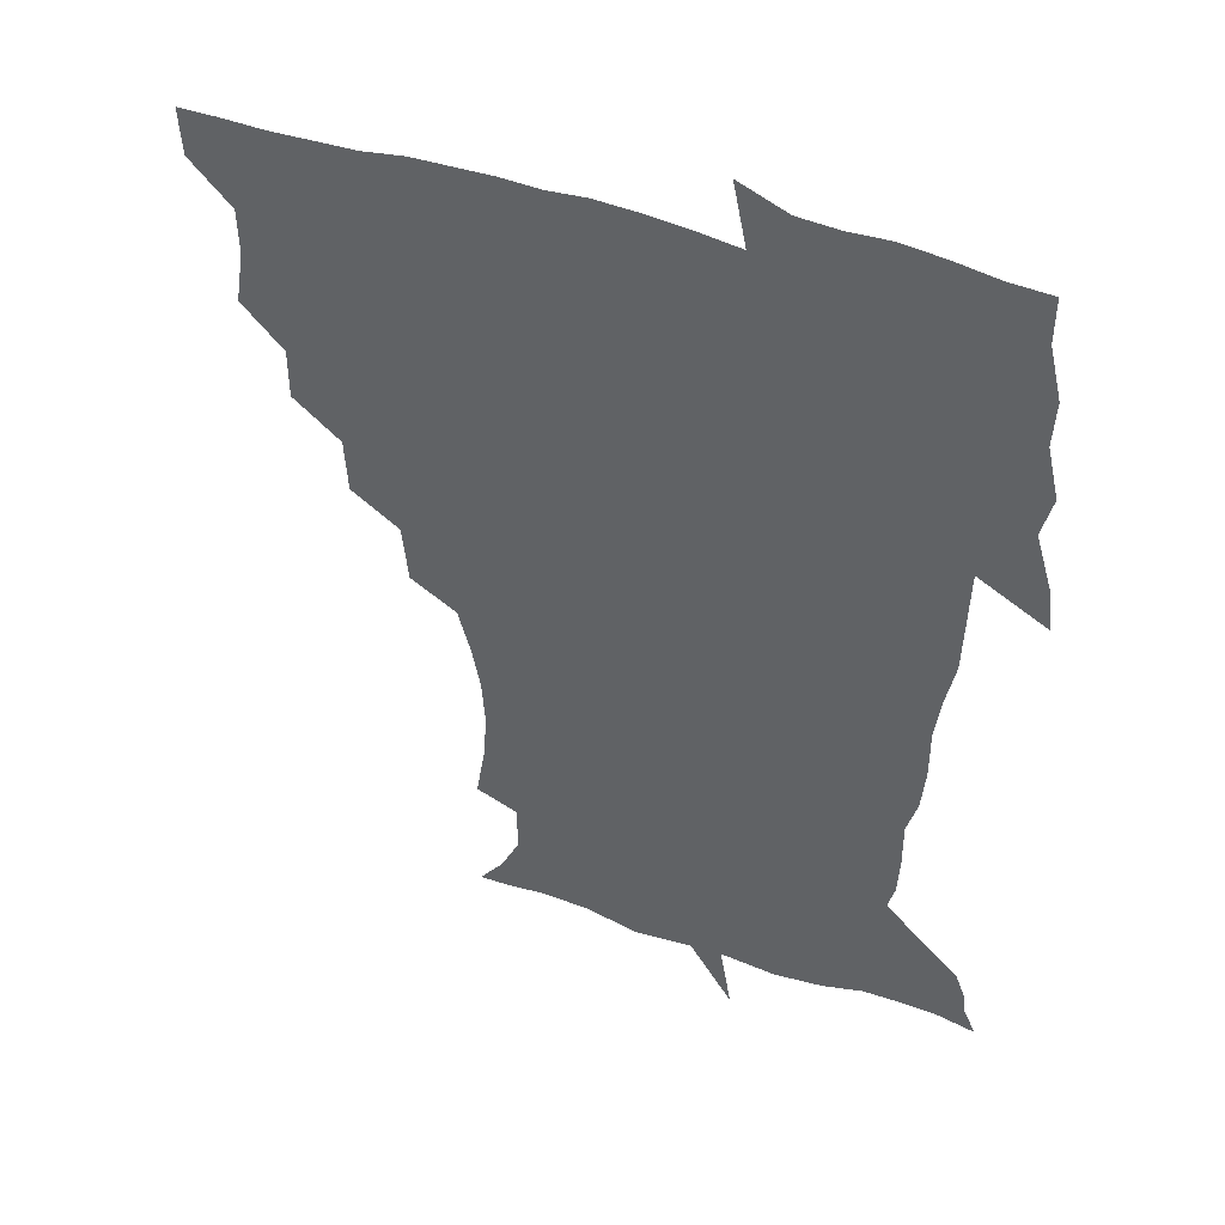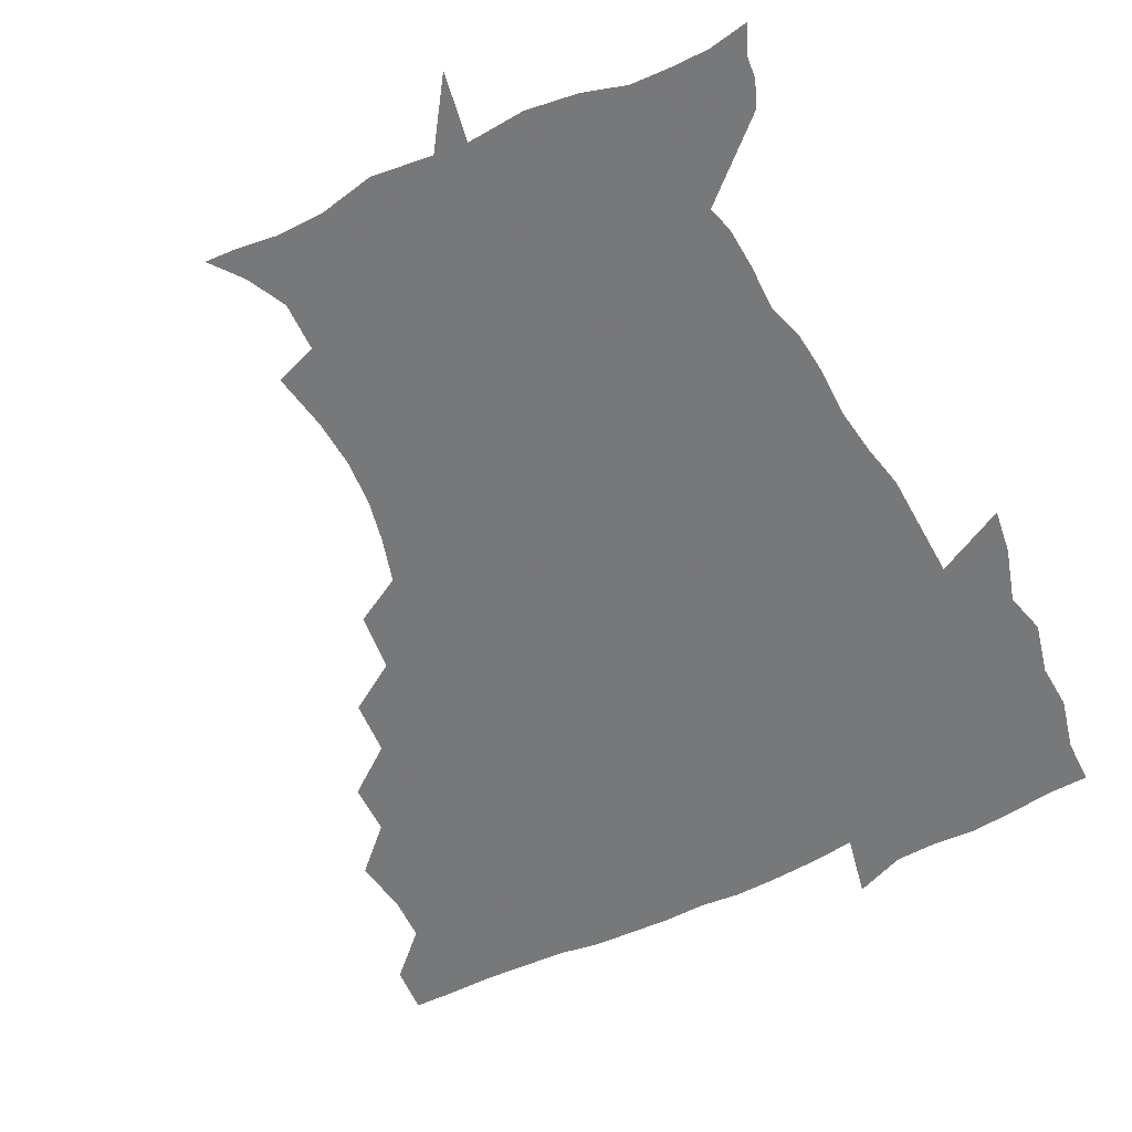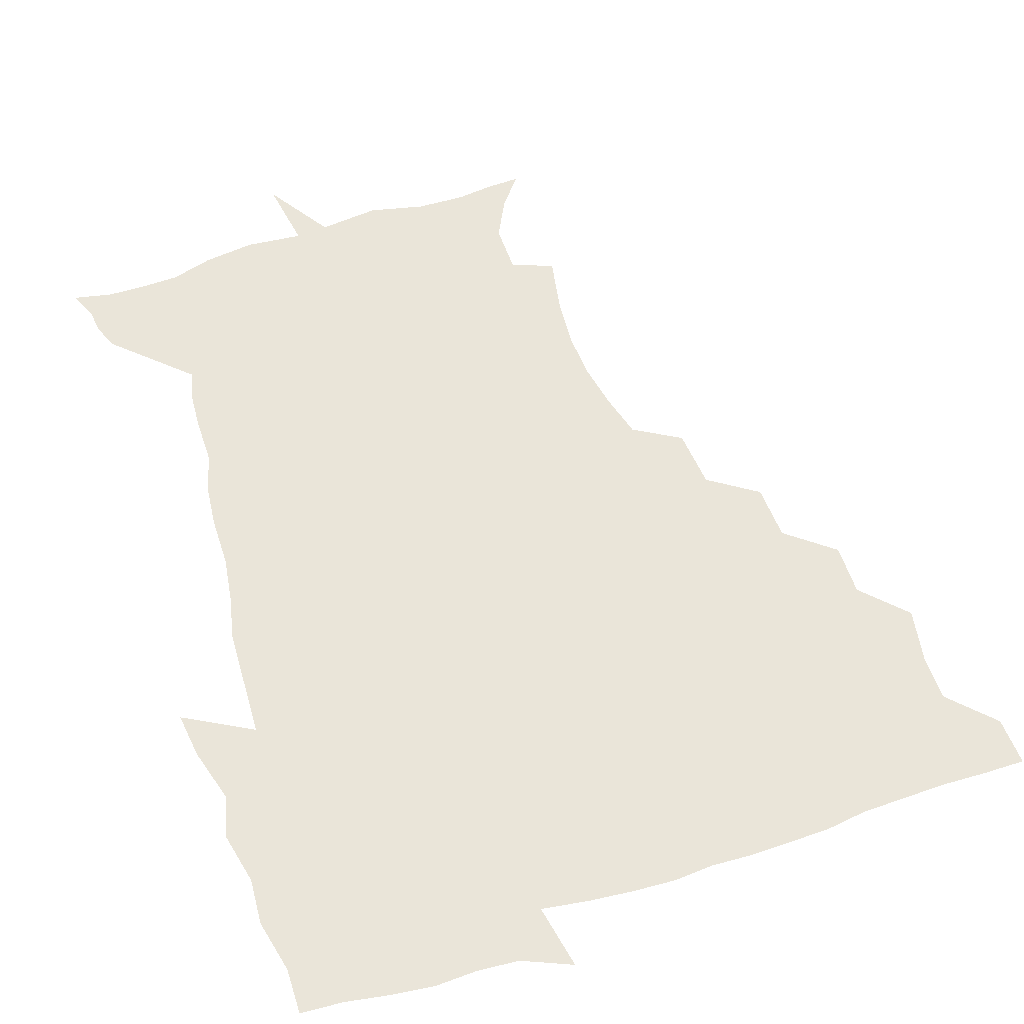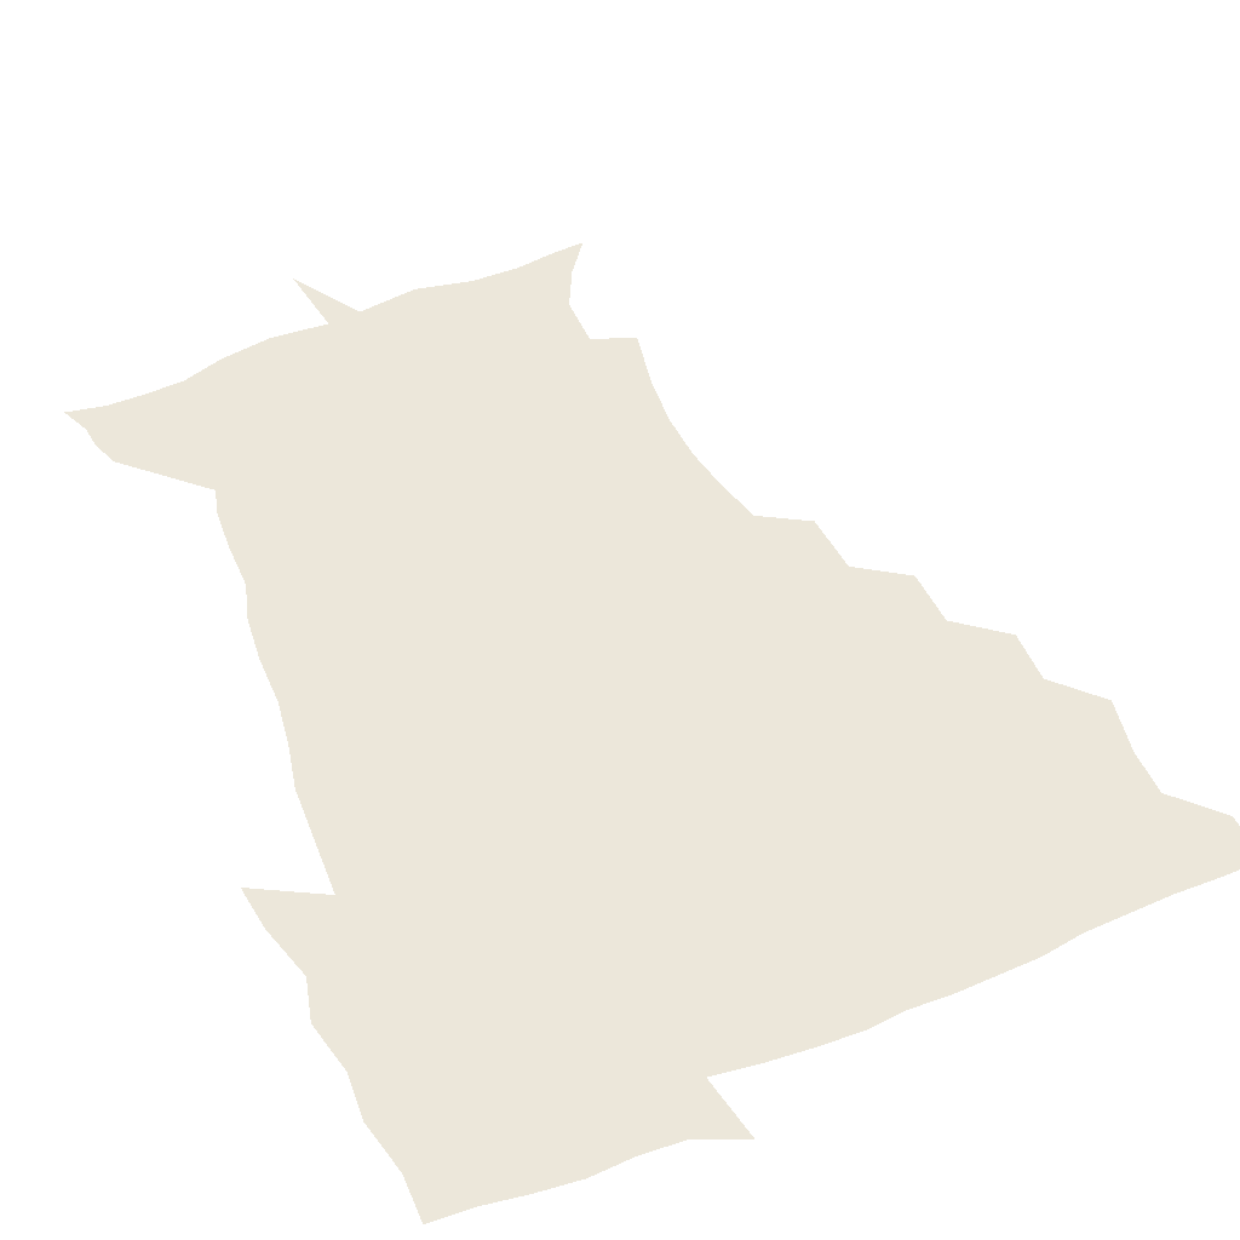
<metadata>
{"format":"obj","ext":"obj","renderer":"f3d","projection":"perspective","resolution":1024,"background":"white","views":[{"elev":44.1,"azim":22.9,"up":"+Y"},{"elev":-57.3,"azim":26.3,"up":"+Z"},{"elev":58.4,"azim":161.9,"up":"+Z"},{"elev":53.9,"azim":156.8,"up":"+Z"}]}
</metadata>
<code>
v 452 449.8 0
v 450.9 466.7 0
v 464.6 399.1 0
v 467.7 418.4 0
v 467.2 434.4 0
v 467.2 449.4 0
v 466 466.7 0
v 479.9 365.6 0
v 479.8 383.7 0
v 483.8 404.5 0
v 483.3 419.9 0
v 482.6 435.2 0
v 481.9 450.7 0
v 481.5 466.3 0
v 498.3 332.7 0
v 497.2 352.2 0
v 499.1 373.6 0
v 500.1 391.3 0
v 499.6 406.4 0
v 499 421 0
v 498.6 435.5 0
v 498.2 449.8 0
v 496.7 466.8 0
v 518.1 300.4 0
v 515.9 321.1 0
v 515.6 342.9 0
v 514.2 359.2 0
v 515.6 378.3 0
v 514.1 391.7 0
v 514.1 406.9 0
v 513.7 421.4 0
v 513.1 435.8 0
v 512.5 450.3 0
v 511.7 467.3 0
v 539.1 205.9 0
v 542.6 226.1 0
v 543.7 243.1 0
v 542.5 259.7 0
v 539.3 275.1 0
v 534.9 290.7 0
v 532.3 310.9 0
v 530.8 329 0
v 530.7 347.8 0
v 529.8 362.8 0
v 529.7 378.5 0
v 529.3 393 0
v 528.7 407.3 0
v 528.4 421.7 0
v 527.8 436.2 0
v 527.1 451.2 0
v 526.5 469.4 0
v 538.8 158.2 0
v 547.6 169.3 0
v 554.3 183 0
v 554 200.2 0
v 554.1 219 0
v 554.9 236 0
v 554.2 251.6 0
v 552.4 266.1 0
v 549.8 281 0
v 547.5 298.5 0
v 545.9 315.6 0
v 545.3 333.2 0
v 544.5 348.1 0
v 544.2 364.3 0
v 544.9 380.4 0
v 543.9 393.6 0
v 544.6 408.2 0
v 543.4 422 0
v 543 436.1 0
v 541.9 452 0
v 540.9 469.8 0
v 549.7 158.6 0
v 561.8 175.4 0
v 565 190.5 0
v 566.4 209.4 0
v 565.6 223.1 0
v 566.5 242.4 0
v 565.8 258 0
v 564.9 274.4 0
v 562 285.7 0
v 560.6 302.9 0
v 559.7 319.5 0
v 559.1 333.7 0
v 559.4 351.6 0
v 558.7 365.5 0
v 558.8 380.5 0
v 557.8 393.3 0
v 558.6 408.3 0
v 558.1 422 0
v 557.7 436.1 0
v 556.9 451.3 0
v 555.1 470.2 0
v 563.7 160.3 0
v 574.7 178.2 0
v 578.2 197.1 0
v 578.5 213.4 0
v 578.5 229.7 0
v 578.4 245.5 0
v 577.8 261.1 0
v 576.9 276.4 0
v 575.3 290.1 0
v 574.2 306 0
v 573.2 318.4 0
v 573.5 336.7 0
v 573.2 351.8 0
v 572.7 365.2 0
v 572.9 380.8 0
v 573.2 394.8 0
v 572.9 408.4 0
v 572.3 422.4 0
v 572.3 436.2 0
v 571.8 450.3 0
v 569.6 469.6 0
v 580.5 159.9 0
v 589.3 181.1 0
v 590.8 198.1 0
v 591 214.3 0
v 590.7 228.9 0
v 590 246.6 0
v 589.9 261.6 0
v 589.8 278.3 0
v 588.5 291.6 0
v 587.5 305.7 0
v 587.3 320.8 0
v 587.3 338.4 0
v 587.3 353.2 0
v 587.3 366.5 0
v 587.1 380.1 0
v 587.4 395 0
v 587.2 408.6 0
v 587.5 422.4 0
v 587.2 436.1 0
v 586 451.4 0
v 583.7 470.8 0
v 600 155.7 0
v 603.3 180.3 0
v 603.9 200 0
v 603.8 215.6 0
v 603.7 232 0
v 603.1 244.7 0
v 602 261.5 0
v 602.4 279.8 0
v 601.8 293 0
v 601.3 307.1 0
v 601.3 323.3 0
v 601.2 338.4 0
v 601.2 351.7 0
v 601.3 366.6 0
v 601.7 381.5 0
v 601.8 395.3 0
v 601.9 408.9 0
v 602.1 422.7 0
v 601.5 437 0
v 600.4 452.7 0
v 598.4 470.1 0
v 621 158.1 0
v 617.5 183.5 0
v 616.7 201 0
v 616.6 218.6 0
v 616.5 232.8 0
v 616.3 247.1 0
v 615.4 260.4 0
v 614.8 279.8 0
v 614.9 294.1 0
v 615.1 308.6 0
v 614.8 323.7 0
v 614.9 339.2 0
v 615.1 352 0
v 615.5 368.5 0
v 615.6 381.6 0
v 615.9 396.4 0
v 616.3 409.3 0
v 616.7 422.8 0
v 616.3 437.2 0
v 615.5 452.4 0
v 613.9 468.7 0
v 636.7 134.8 0
v 632.5 159 0
v 631.4 181.3 0
v 629.8 201 0
v 629 217.9 0
v 628.8 234 0
v 629 248.8 0
v 628.7 262.2 0
v 627.7 280.2 0
v 628 293.8 0
v 628.1 310.6 0
v 628.6 323.9 0
v 628.7 338.3 0
v 629 353.3 0
v 628.9 369 0
v 629.5 381.7 0
v 629.8 395.6 0
v 630.2 409.5 0
v 630.5 423.1 0
v 631.5 436.7 0
v 631.9 450.5 0
v 630.9 466.4 0
v 626.2 488.9 0
v 652.6 157.3 0
v 645.7 182.3 0
v 643.1 200.2 0
v 641.9 216.3 0
v 641 232.6 0
v 641.1 248.9 0
v 641.3 262.8 0
v 640.6 279.5 0
v 641.5 292.9 0
v 641.8 307.8 0
v 642.3 322.3 0
v 642.7 336.6 0
v 642.5 353.4 0
v 642.7 367.9 0
v 643.3 381.4 0
v 644 394.5 0
v 644 409.6 0
v 644.7 422.7 0
v 645.5 437.1 0
v 645.7 450.7 0
v 645.5 465.2 0
v 643.7 481.7 0
v 670.7 159.7 0
v 661 181 0
v 656.8 198.5 0
v 654 215.9 0
v 653.5 230.2 0
v 653 247.2 0
v 653.7 261.5 0
v 654.1 276 0
v 654.6 291 0
v 655.4 305.4 0
v 656.2 319.8 0
v 656.7 334.5 0
v 656.3 351.8 0
v 656.4 367.1 0
v 657 381.1 0
v 657.3 396.3 0
v 657.8 409.9 0
v 658.5 423.8 0
v 659.1 437.2 0
v 659.6 450.6 0
v 659.8 464.8 0
v 658.5 480.7 0
v 685.4 164.1 0
v 675.3 181 0
v 670.9 196.2 0
v 667 212.3 0
v 665.2 227.7 0
v 665.2 243.2 0
v 666.2 257.3 0
v 667 272 0
v 667.9 286.8 0
v 668.5 302.3 0
v 668.6 319.4 0
v 669.9 333.7 0
v 671.3 348.2 0
v 670.9 364.8 0
v 670.3 381.7 0
v 670.6 395.9 0
v 671.1 409.6 0
v 671.6 423.9 0
v 672.5 437.2 0
v 673.3 450.6 0
v 674.1 464.2 0
v 673.2 481.4 0
v 699.7 164.6 0
v 689.8 179.5 0
v 686.9 191 0
v 679.9 208.6 0
v 677.4 221.8 0
v 678 236 0
v 678 252 0
v 679 266.7 0
v 681.7 279.7 0
v 681.6 297.2 0
v 683 312.3 0
v 685 327.2 0
v 686.1 343.6 0
v 685.5 361.8 0
v 684.4 379.6 0
v 684.7 393.8 0
v 684 409.1 0
v 684.9 422.8 0
v 685.2 437.1 0
v 686.6 450.1 0
v 687.9 463.5 0
v 688.6 479.7 0
v 712.2 164.4 0
v 705 176.4 0
v 701.4 186.9 0
v 698.2 197.5 0
v 690.5 212.7 0
v 693 222 0
v 693.8 236.2 0
v 693.7 252.9 0
v 697.5 265.6 0
v 699 281.2 0
v 699 299.2 0
v 701.3 315.3 0
v 704.7 331.2 0
v 705.3 350.2 0
v 706.1 370.3 0
v 701.6 388.6 0
v 699.8 404.7 0
v 698 421.3 0
v 698.6 435.2 0
v 699.2 449.2 0
v 701.8 462.6 0
v 704.1 477.2 0
v 725.9 161.6 0
v 721.4 171.6 0
v 720.6 179.2 0
v 717 188.3 0
v 730.6 357 0
v 728.5 373 0
v 722.7 392.4 0
v 726.5 407 0
v 722.3 425.5 0
v 723.3 441.6 0
v 718.9 460.3 0
v 719.1 476.4 0
v 721 496 0
f 5 6 1
f 1 6 2
f 6 7 2
f 9 10 3
f 3 10 4
f 10 11 4
f 4 11 5
f 11 12 5
f 5 12 6
f 12 13 6
f 6 13 7
f 13 14 7
f 16 17 8
f 8 17 9
f 17 18 9
f 9 18 10
f 18 19 10
f 10 19 11
f 19 20 11
f 11 20 12
f 20 21 12
f 12 21 13
f 21 22 13
f 13 22 14
f 22 23 14
f 25 26 15
f 15 26 16
f 26 27 16
f 16 27 17
f 27 28 17
f 17 28 18
f 28 29 18
f 18 29 19
f 29 30 19
f 19 30 20
f 30 31 20
f 20 31 21
f 31 32 21
f 21 32 22
f 32 33 22
f 22 33 23
f 33 34 23
f 40 41 24
f 24 41 25
f 41 42 25
f 25 42 26
f 42 43 26
f 26 43 27
f 43 44 27
f 27 44 28
f 44 45 28
f 28 45 29
f 45 46 29
f 29 46 30
f 46 47 30
f 30 47 31
f 47 48 31
f 31 48 32
f 48 49 32
f 32 49 33
f 49 50 33
f 33 50 34
f 50 51 34
f 55 56 35
f 35 56 36
f 56 57 36
f 36 57 37
f 57 58 37
f 37 58 38
f 58 59 38
f 38 59 39
f 59 60 39
f 39 60 40
f 60 61 40
f 40 61 41
f 61 62 41
f 41 62 42
f 62 63 42
f 42 63 43
f 63 64 43
f 43 64 44
f 64 65 44
f 44 65 45
f 65 66 45
f 45 66 46
f 66 67 46
f 46 67 47
f 67 68 47
f 47 68 48
f 68 69 48
f 48 69 49
f 69 70 49
f 49 70 50
f 70 71 50
f 50 71 51
f 71 72 51
f 52 73 53
f 73 74 53
f 53 74 54
f 74 75 54
f 54 75 55
f 75 76 55
f 55 76 56
f 76 77 56
f 56 77 57
f 77 78 57
f 57 78 58
f 78 79 58
f 58 79 59
f 79 80 59
f 59 80 60
f 80 81 60
f 60 81 61
f 81 82 61
f 61 82 62
f 82 83 62
f 62 83 63
f 83 84 63
f 63 84 64
f 84 85 64
f 64 85 65
f 85 86 65
f 65 86 66
f 86 87 66
f 66 87 67
f 87 88 67
f 67 88 68
f 88 89 68
f 68 89 69
f 89 90 69
f 69 90 70
f 90 91 70
f 70 91 71
f 91 92 71
f 71 92 72
f 92 93 72
f 73 94 74
f 94 95 74
f 74 95 75
f 95 96 75
f 75 96 76
f 96 97 76
f 76 97 77
f 97 98 77
f 77 98 78
f 98 99 78
f 78 99 79
f 99 100 79
f 79 100 80
f 100 101 80
f 80 101 81
f 101 102 81
f 81 102 82
f 102 103 82
f 82 103 83
f 103 104 83
f 83 104 84
f 104 105 84
f 84 105 85
f 105 106 85
f 85 106 86
f 106 107 86
f 86 107 87
f 107 108 87
f 87 108 88
f 108 109 88
f 88 109 89
f 109 110 89
f 89 110 90
f 110 111 90
f 90 111 91
f 111 112 91
f 91 112 92
f 112 113 92
f 92 113 93
f 113 114 93
f 94 115 95
f 115 116 95
f 95 116 96
f 116 117 96
f 96 117 97
f 117 118 97
f 97 118 98
f 118 119 98
f 98 119 99
f 119 120 99
f 99 120 100
f 120 121 100
f 100 121 101
f 121 122 101
f 101 122 102
f 122 123 102
f 102 123 103
f 123 124 103
f 103 124 104
f 124 125 104
f 104 125 105
f 125 126 105
f 105 126 106
f 126 127 106
f 106 127 107
f 127 128 107
f 107 128 108
f 128 129 108
f 108 129 109
f 129 130 109
f 109 130 110
f 130 131 110
f 110 131 111
f 131 132 111
f 111 132 112
f 132 133 112
f 112 133 113
f 133 134 113
f 113 134 114
f 134 135 114
f 115 136 116
f 136 137 116
f 116 137 117
f 137 138 117
f 117 138 118
f 138 139 118
f 118 139 119
f 139 140 119
f 119 140 120
f 140 141 120
f 120 141 121
f 141 142 121
f 121 142 122
f 142 143 122
f 122 143 123
f 143 144 123
f 123 144 124
f 144 145 124
f 124 145 125
f 145 146 125
f 125 146 126
f 146 147 126
f 126 147 127
f 147 148 127
f 127 148 128
f 148 149 128
f 128 149 129
f 149 150 129
f 129 150 130
f 150 151 130
f 130 151 131
f 151 152 131
f 131 152 132
f 152 153 132
f 132 153 133
f 153 154 133
f 133 154 134
f 154 155 134
f 134 155 135
f 155 156 135
f 136 157 137
f 157 158 137
f 137 158 138
f 158 159 138
f 138 159 139
f 159 160 139
f 139 160 140
f 160 161 140
f 140 161 141
f 161 162 141
f 141 162 142
f 162 163 142
f 142 163 143
f 163 164 143
f 143 164 144
f 164 165 144
f 144 165 145
f 165 166 145
f 145 166 146
f 166 167 146
f 146 167 147
f 167 168 147
f 147 168 148
f 168 169 148
f 148 169 149
f 169 170 149
f 149 170 150
f 170 171 150
f 150 171 151
f 171 172 151
f 151 172 152
f 172 173 152
f 152 173 153
f 173 174 153
f 153 174 154
f 174 175 154
f 154 175 155
f 175 176 155
f 155 176 156
f 176 177 156
f 178 179 157
f 157 179 158
f 179 180 158
f 158 180 159
f 180 181 159
f 159 181 160
f 181 182 160
f 160 182 161
f 182 183 161
f 161 183 162
f 183 184 162
f 162 184 163
f 184 185 163
f 163 185 164
f 185 186 164
f 164 186 165
f 186 187 165
f 165 187 166
f 187 188 166
f 166 188 167
f 188 189 167
f 167 189 168
f 189 190 168
f 168 190 169
f 190 191 169
f 169 191 170
f 191 192 170
f 170 192 171
f 192 193 171
f 171 193 172
f 193 194 172
f 172 194 173
f 194 195 173
f 173 195 174
f 195 196 174
f 174 196 175
f 196 197 175
f 175 197 176
f 197 198 176
f 176 198 177
f 198 199 177
f 179 201 180
f 201 202 180
f 180 202 181
f 202 203 181
f 181 203 182
f 203 204 182
f 182 204 183
f 204 205 183
f 183 205 184
f 205 206 184
f 184 206 185
f 206 207 185
f 185 207 186
f 207 208 186
f 186 208 187
f 208 209 187
f 187 209 188
f 209 210 188
f 188 210 189
f 210 211 189
f 189 211 190
f 211 212 190
f 190 212 191
f 212 213 191
f 191 213 192
f 213 214 192
f 192 214 193
f 214 215 193
f 193 215 194
f 215 216 194
f 194 216 195
f 216 217 195
f 195 217 196
f 217 218 196
f 196 218 197
f 218 219 197
f 197 219 198
f 219 220 198
f 198 220 199
f 220 221 199
f 199 221 200
f 221 222 200
f 201 223 202
f 223 224 202
f 202 224 203
f 224 225 203
f 203 225 204
f 225 226 204
f 204 226 205
f 226 227 205
f 205 227 206
f 227 228 206
f 206 228 207
f 228 229 207
f 207 229 208
f 229 230 208
f 208 230 209
f 230 231 209
f 209 231 210
f 231 232 210
f 210 232 211
f 232 233 211
f 211 233 212
f 233 234 212
f 212 234 213
f 234 235 213
f 213 235 214
f 235 236 214
f 214 236 215
f 236 237 215
f 215 237 216
f 237 238 216
f 216 238 217
f 238 239 217
f 217 239 218
f 239 240 218
f 218 240 219
f 240 241 219
f 219 241 220
f 241 242 220
f 220 242 221
f 242 243 221
f 221 243 222
f 243 244 222
f 223 245 224
f 245 246 224
f 224 246 225
f 246 247 225
f 225 247 226
f 247 248 226
f 226 248 227
f 248 249 227
f 227 249 228
f 249 250 228
f 228 250 229
f 250 251 229
f 229 251 230
f 251 252 230
f 230 252 231
f 252 253 231
f 231 253 232
f 253 254 232
f 232 254 233
f 254 255 233
f 233 255 234
f 255 256 234
f 234 256 235
f 256 257 235
f 235 257 236
f 257 258 236
f 236 258 237
f 258 259 237
f 237 259 238
f 259 260 238
f 238 260 239
f 260 261 239
f 239 261 240
f 261 262 240
f 240 262 241
f 262 263 241
f 241 263 242
f 263 264 242
f 242 264 243
f 264 265 243
f 243 265 244
f 265 266 244
f 245 267 246
f 267 268 246
f 246 268 247
f 268 269 247
f 247 269 248
f 269 270 248
f 248 270 249
f 270 271 249
f 249 271 250
f 271 272 250
f 250 272 251
f 272 273 251
f 251 273 252
f 273 274 252
f 252 274 253
f 274 275 253
f 253 275 254
f 275 276 254
f 254 276 255
f 276 277 255
f 255 277 256
f 277 278 256
f 256 278 257
f 278 279 257
f 257 279 258
f 279 280 258
f 258 280 259
f 280 281 259
f 259 281 260
f 281 282 260
f 260 282 261
f 282 283 261
f 261 283 262
f 283 284 262
f 262 284 263
f 284 285 263
f 263 285 264
f 285 286 264
f 264 286 265
f 286 287 265
f 265 287 266
f 287 288 266
f 267 289 268
f 289 290 268
f 268 290 269
f 290 291 269
f 269 291 270
f 291 292 270
f 270 292 271
f 292 293 271
f 271 293 272
f 293 294 272
f 272 294 273
f 294 295 273
f 273 295 274
f 295 296 274
f 274 296 275
f 296 297 275
f 275 297 276
f 297 298 276
f 276 298 277
f 298 299 277
f 277 299 278
f 299 300 278
f 278 300 279
f 300 301 279
f 279 301 280
f 301 302 280
f 280 302 281
f 302 303 281
f 281 303 282
f 303 304 282
f 282 304 283
f 304 305 283
f 283 305 284
f 305 306 284
f 284 306 285
f 306 307 285
f 285 307 286
f 307 308 286
f 286 308 287
f 308 309 287
f 287 309 288
f 309 310 288
f 289 311 290
f 311 312 290
f 290 312 291
f 312 313 291
f 291 313 292
f 313 314 292
f 292 314 293
f 303 315 304
f 315 316 304
f 304 316 305
f 316 317 305
f 305 317 306
f 317 318 306
f 306 318 307
f 318 319 307
f 307 319 308
f 319 320 308
f 308 320 309
f 320 321 309
f 309 321 310
f 321 322 310

</code>
